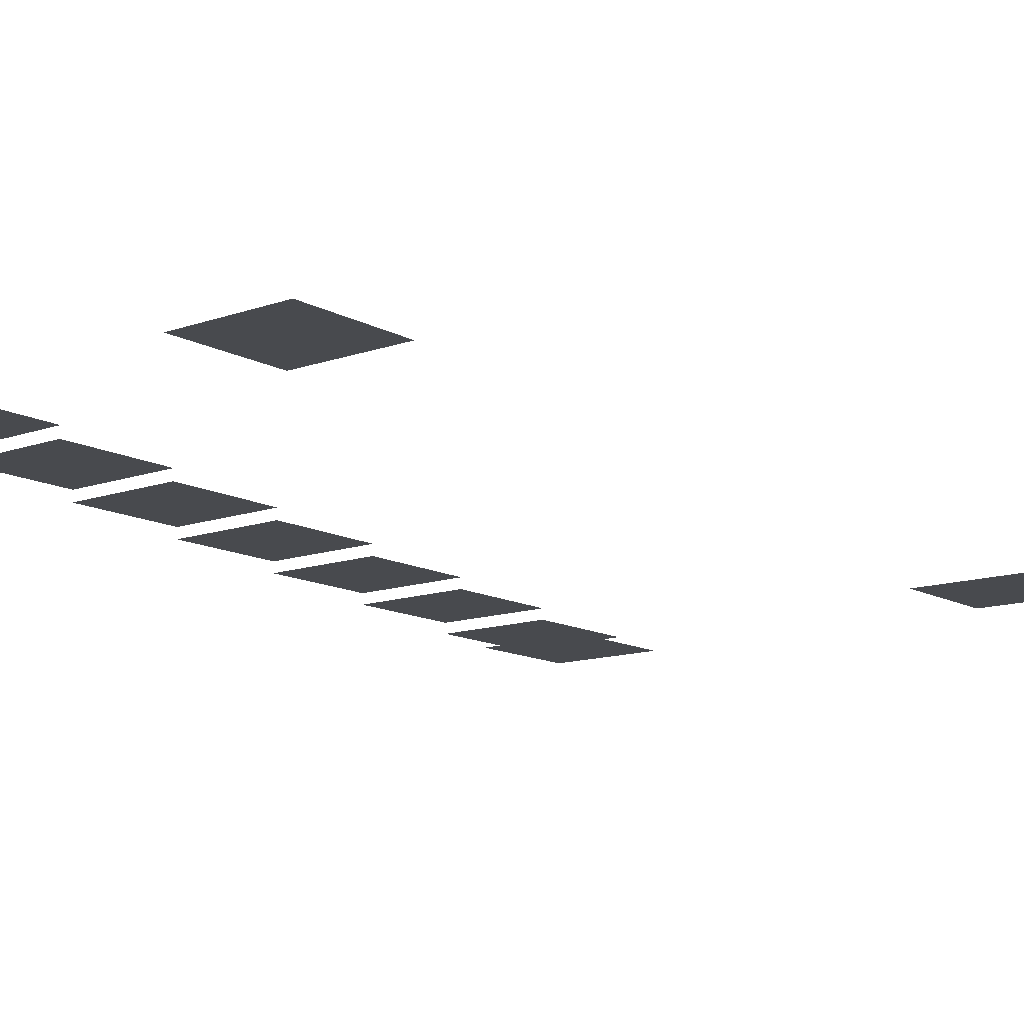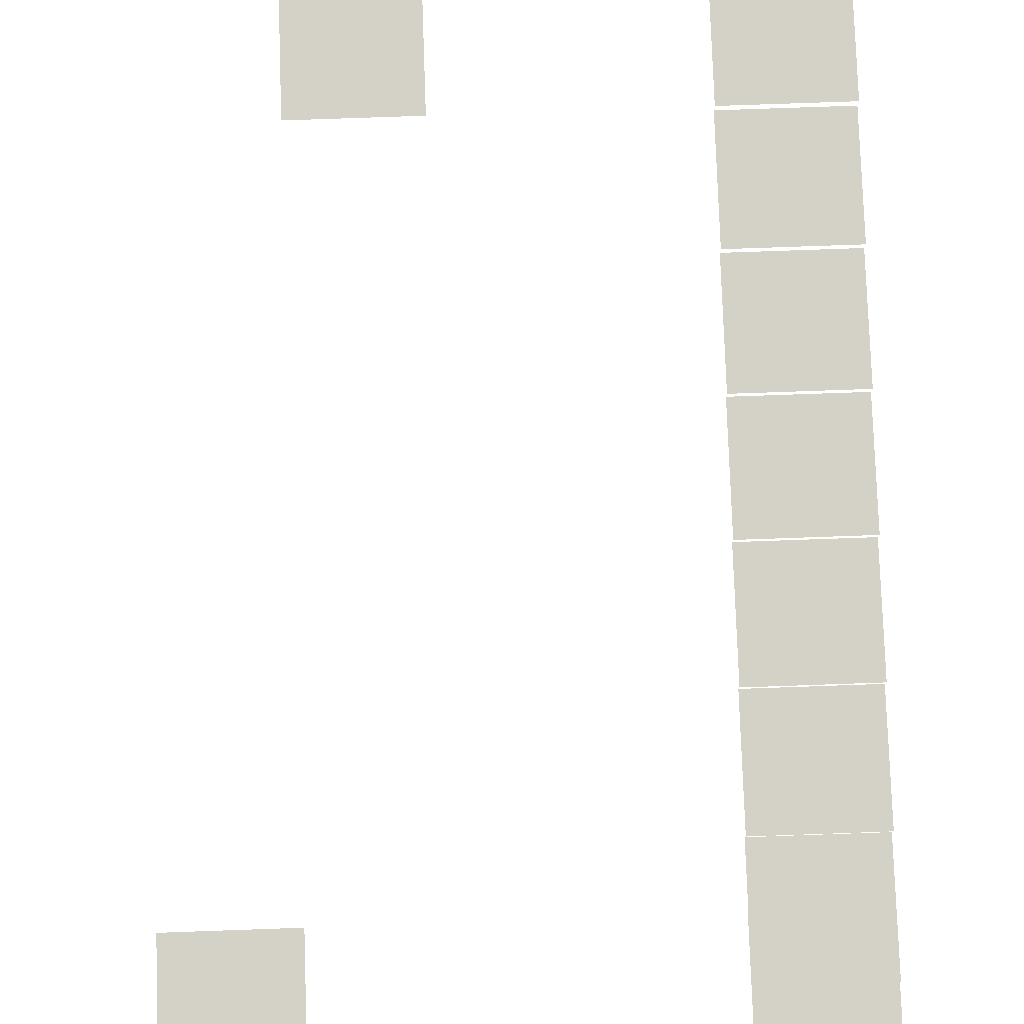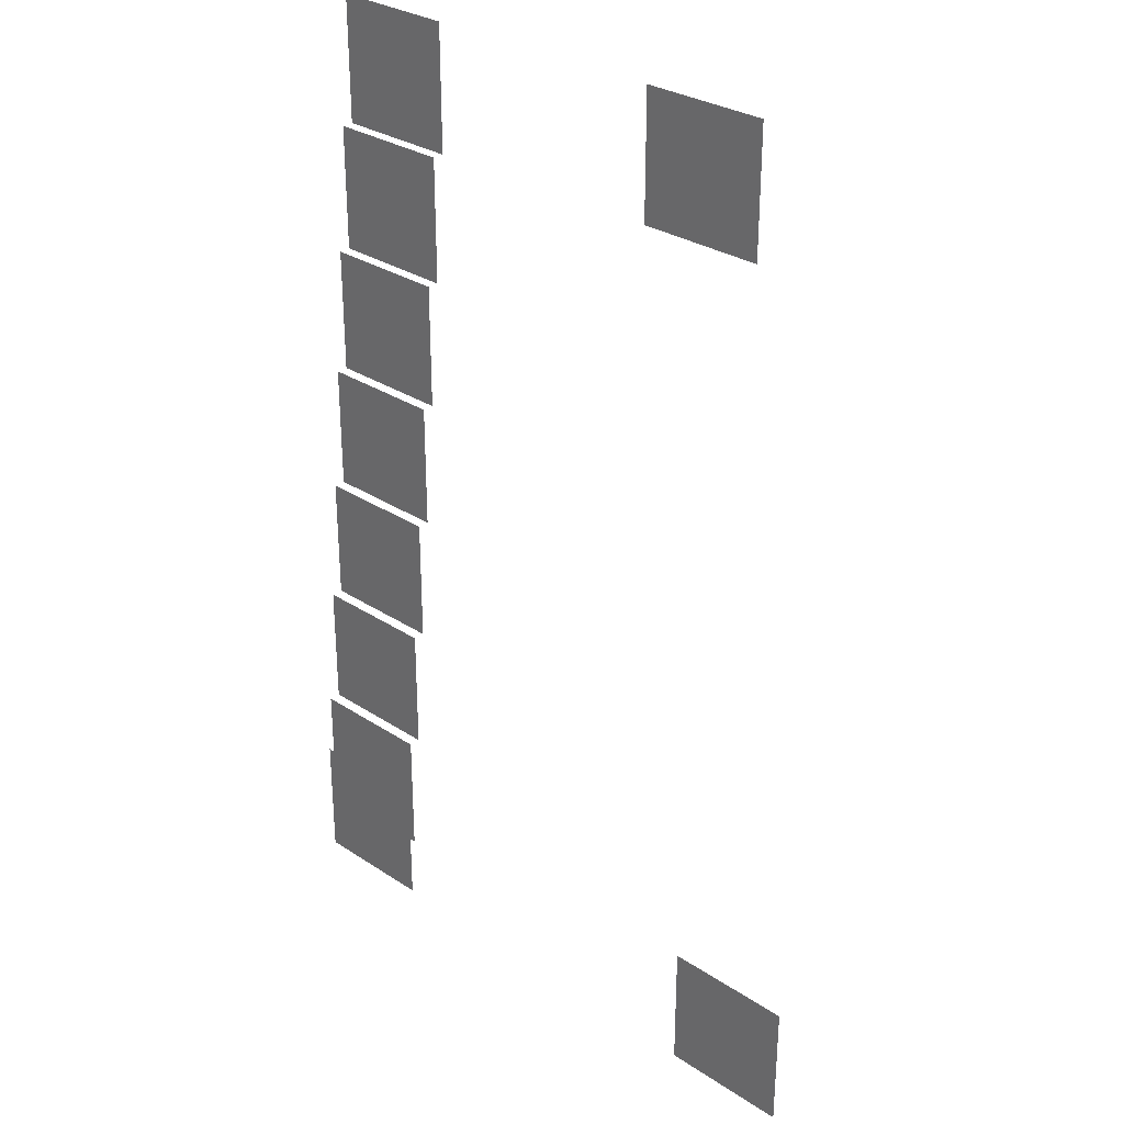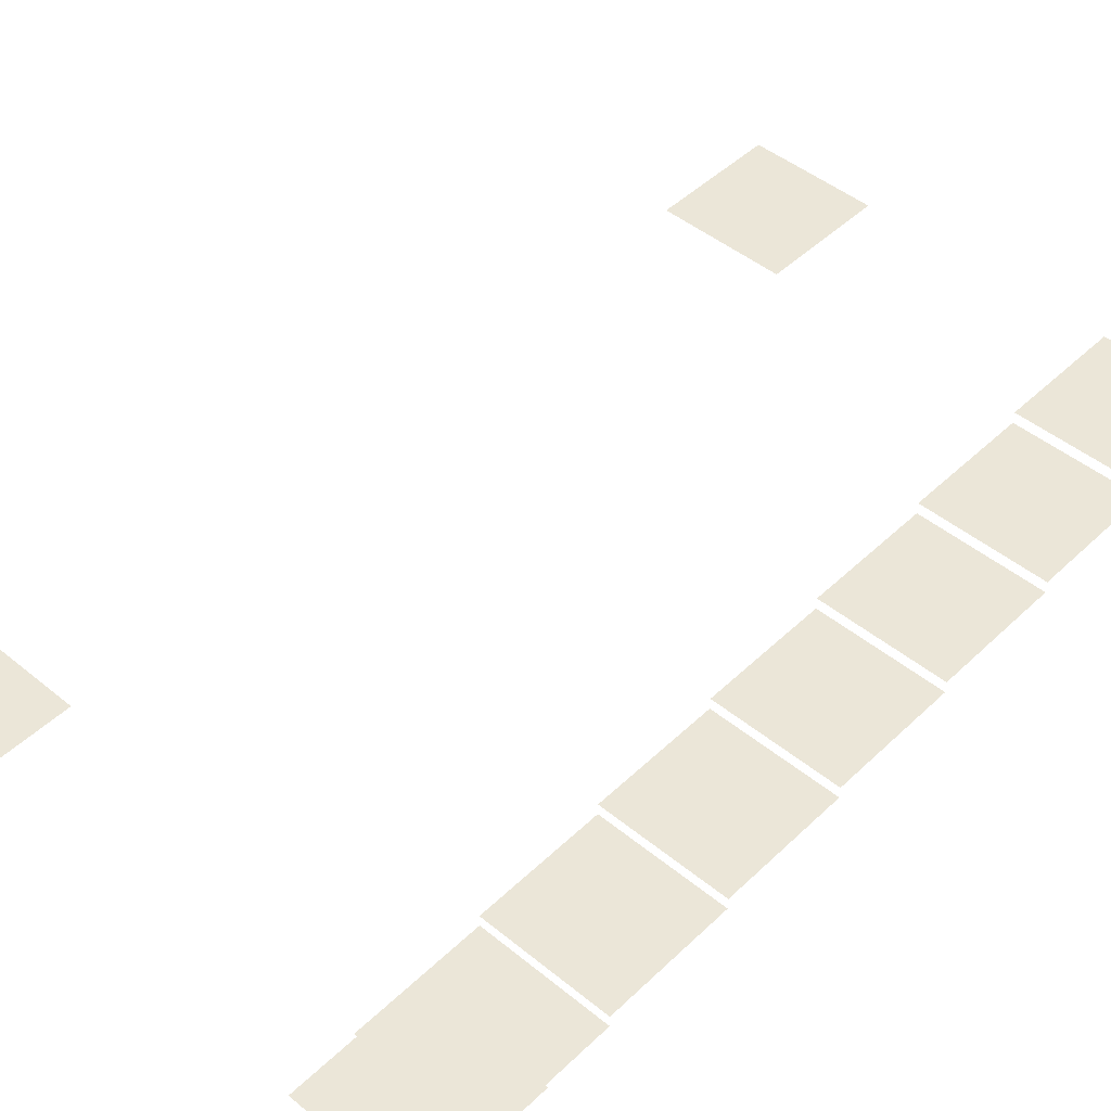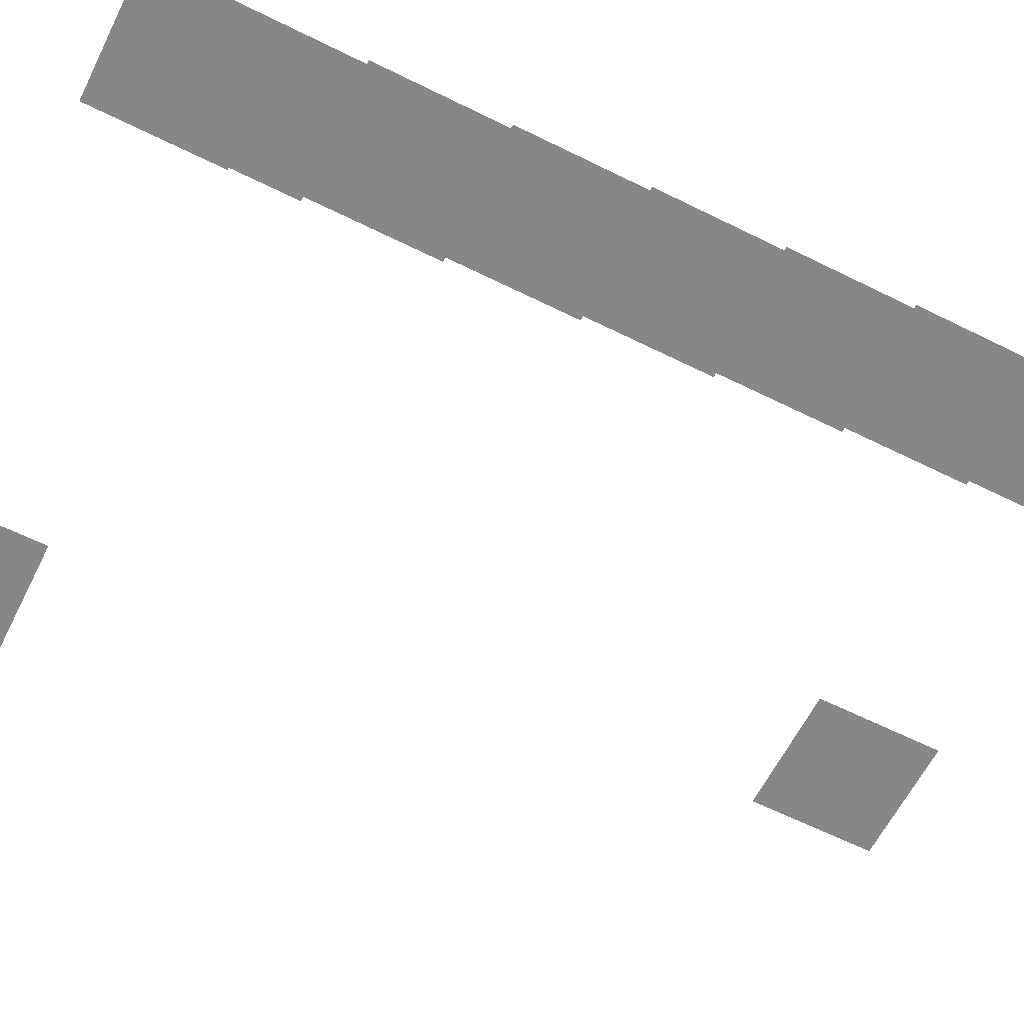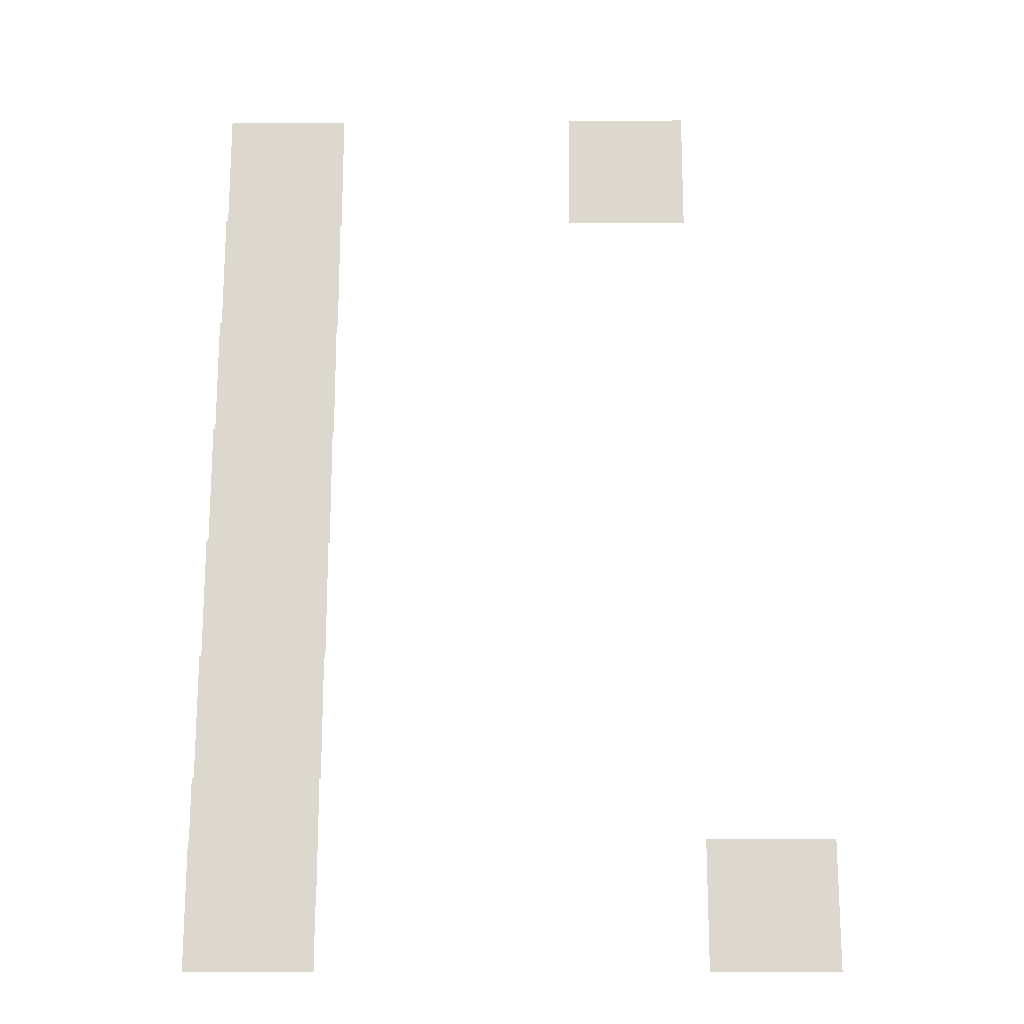
<metadata>
{"format":"obj","ext":"obj","renderer":"f3d","projection":"perspective","resolution":1024,"background":"white","views":[{"elev":-12.9,"azim":-141.2,"up":"+Z"},{"elev":79.8,"azim":-2.0,"up":"+Z"},{"elev":30.1,"azim":-136.3,"up":"+Y"},{"elev":46.6,"azim":42.9,"up":"+Z"},{"elev":-62.3,"azim":63.3,"up":"+Z"},{"elev":-17.8,"azim":-179.2,"up":"+Y"}]}
</metadata>
<code>
v -1.5 -2.5 -0.1818
v -2.5 -2.5 -0.1818
v -2.5 -1.5 -0.1818
v -1.5 -1.5 -0.1818
v -4.5 -2.5 -0.1818
v -5.5 -2.5 -0.1818
v -5.5 -1.5 -0.1818
v -4.5 -1.5 -0.1818
v -1.5 -3.5 -0.2727
v -2.5 -3.5 -0.2727
v -2.5 -2.5 -0.2727
v -1.5 -2.5 -0.2727
v -1.5 -4.5 -0.3636
v -2.5 -4.5 -0.3636
v -2.5 -3.5 -0.3636
v -1.5 -3.5 -0.3636
v -1.5 -5.5 -0.4545
v -2.5 -5.5 -0.4545
v -2.5 -4.5 -0.4545
v -1.5 -4.5 -0.4545
v -1.5 -6.5 -0.5455
v -2.5 -6.5 -0.5455
v -2.5 -5.5 -0.5455
v -1.5 -5.5 -0.5455
v -1.5 -7.5 -0.6364
v -2.5 -7.5 -0.6364
v -2.5 -6.5 -0.6364
v -1.5 -6.5 -0.6364
v -1.5 -8.5 -0.7273
v -2.5 -8.5 -0.7273
v -2.5 -7.5 -0.7273
v -1.5 -7.5 -0.7273
v -1.5 -9 -0.7727
v -2.5 -9 -0.7727
v -2.5 -8 -0.7727
v -1.5 -8 -0.7727
v -5.5 -9 -0.7727
v -6.5 -9 -0.7727
v -6.5 -8 -0.7727
v -5.5 -8 -0.7727
g Level2_mesh_0002
f 1 2 3 4
f 5 6 7 8
f 9 10 11 12
f 13 14 15 16
f 17 18 19 20
f 21 22 23 24
f 25 26 27 28
f 29 30 31 32
f 33 34 35 36
f 37 38 39 40

</code>
